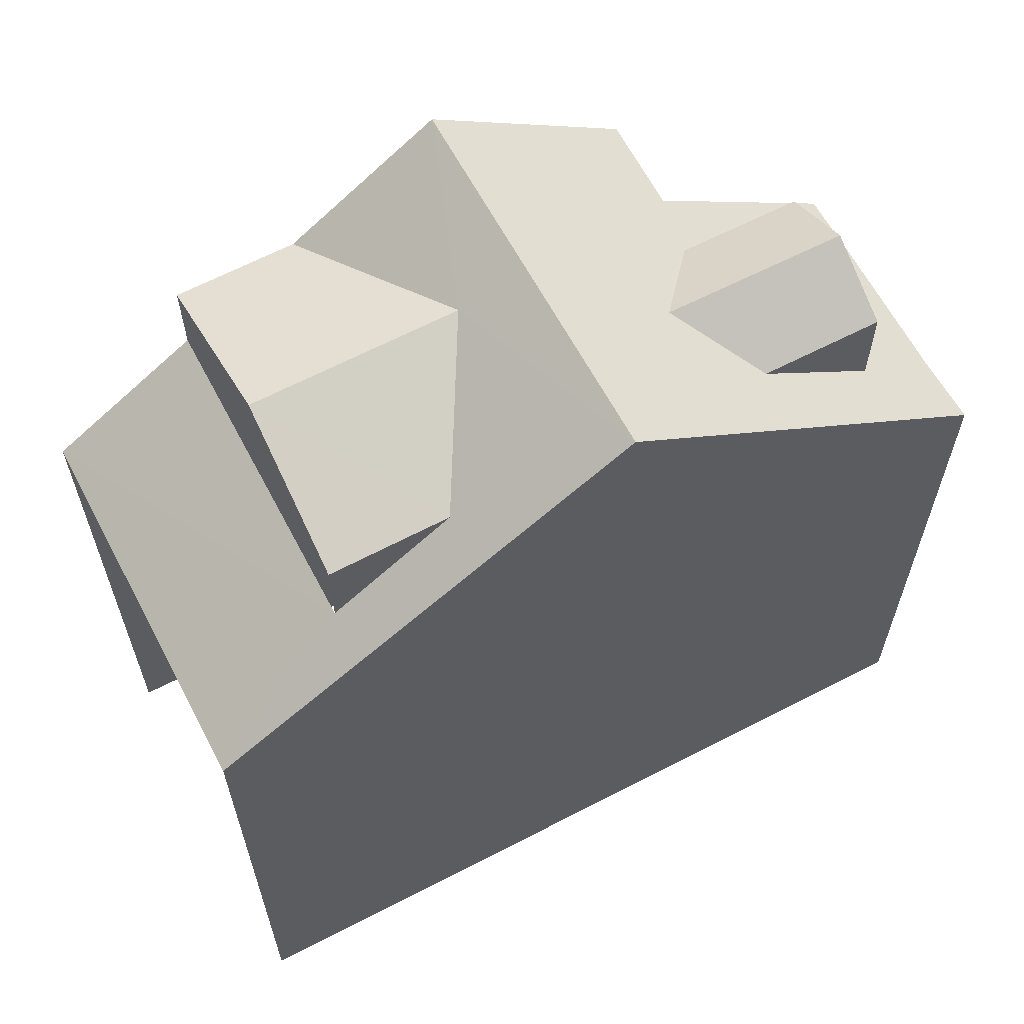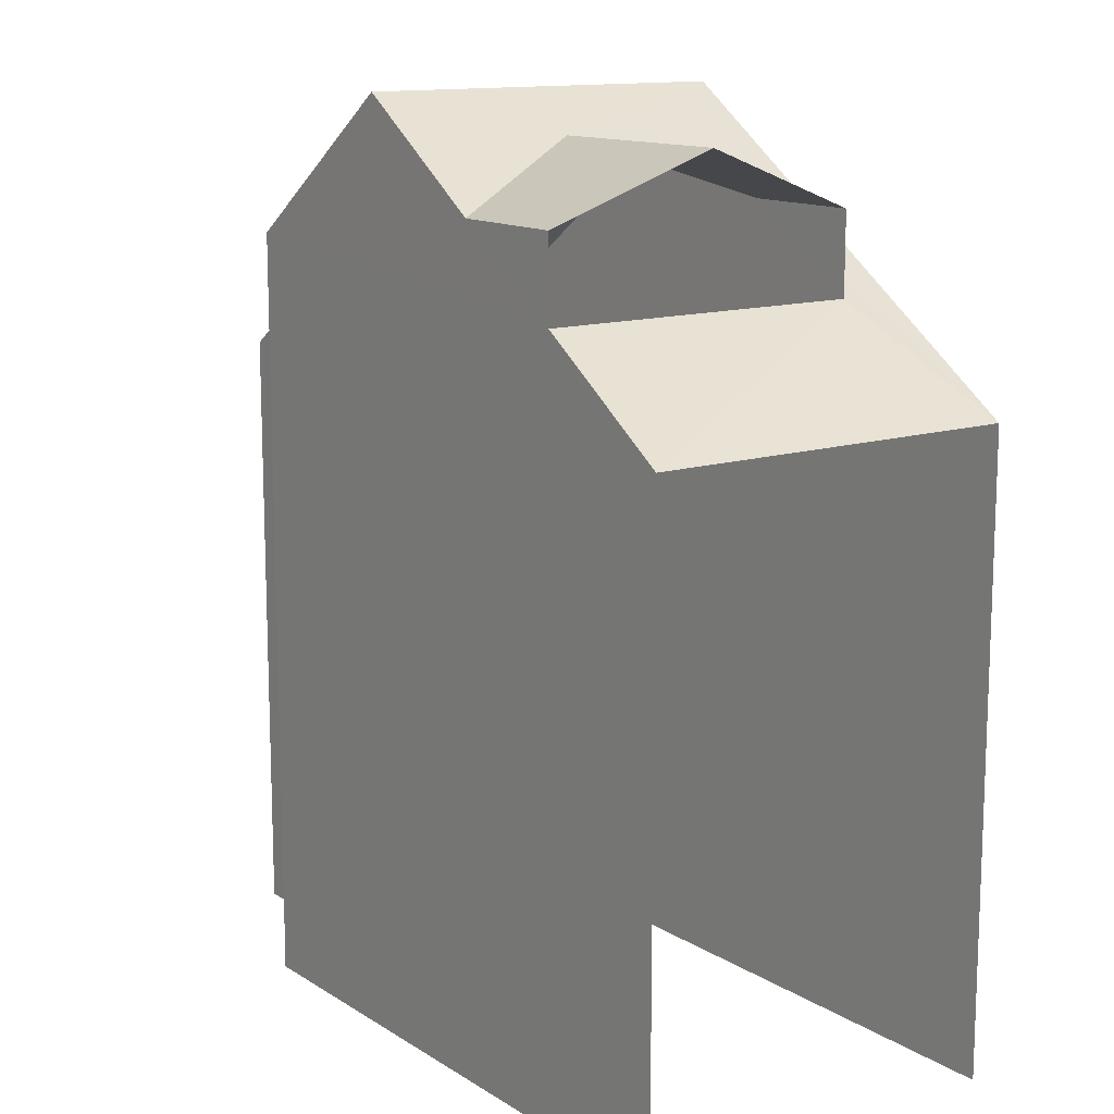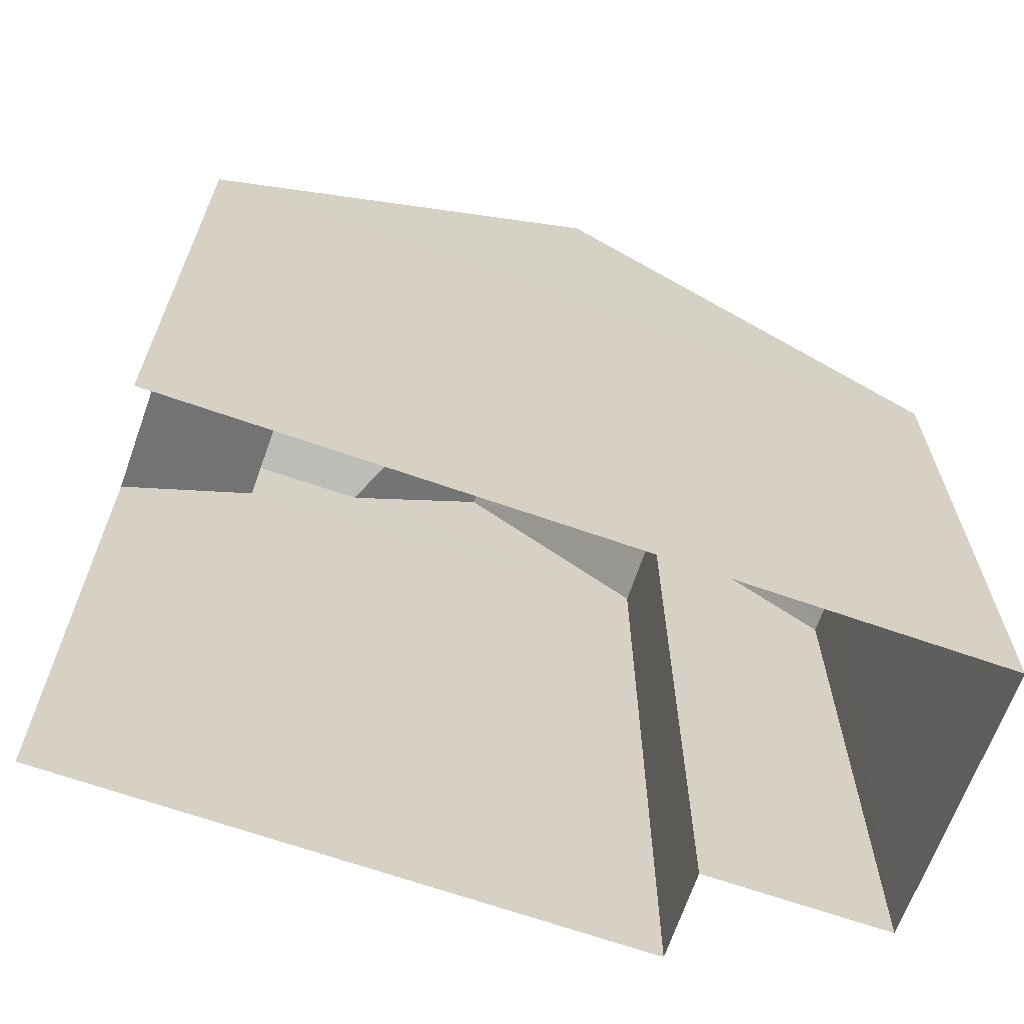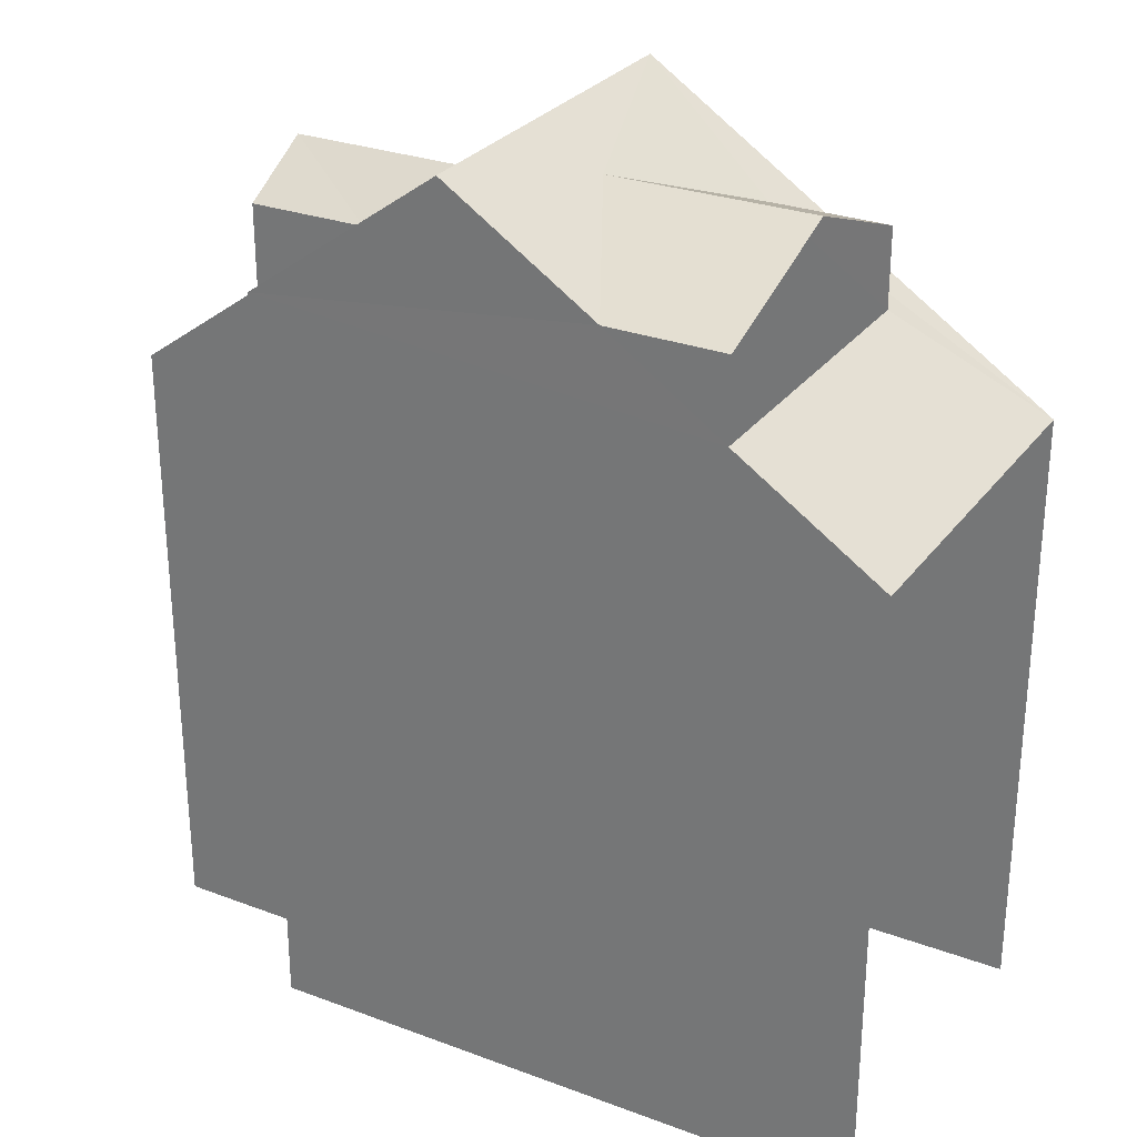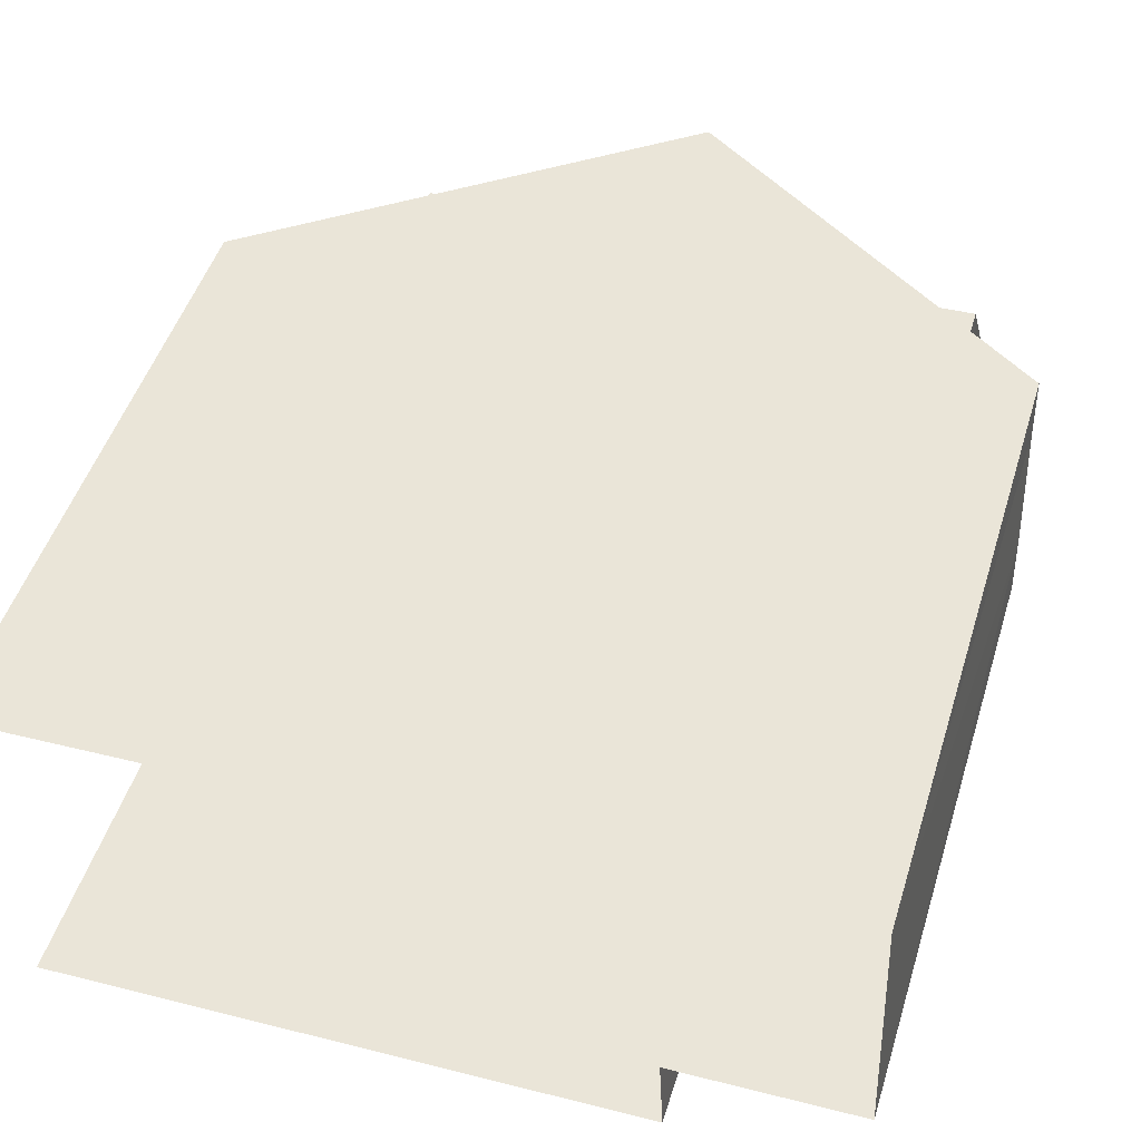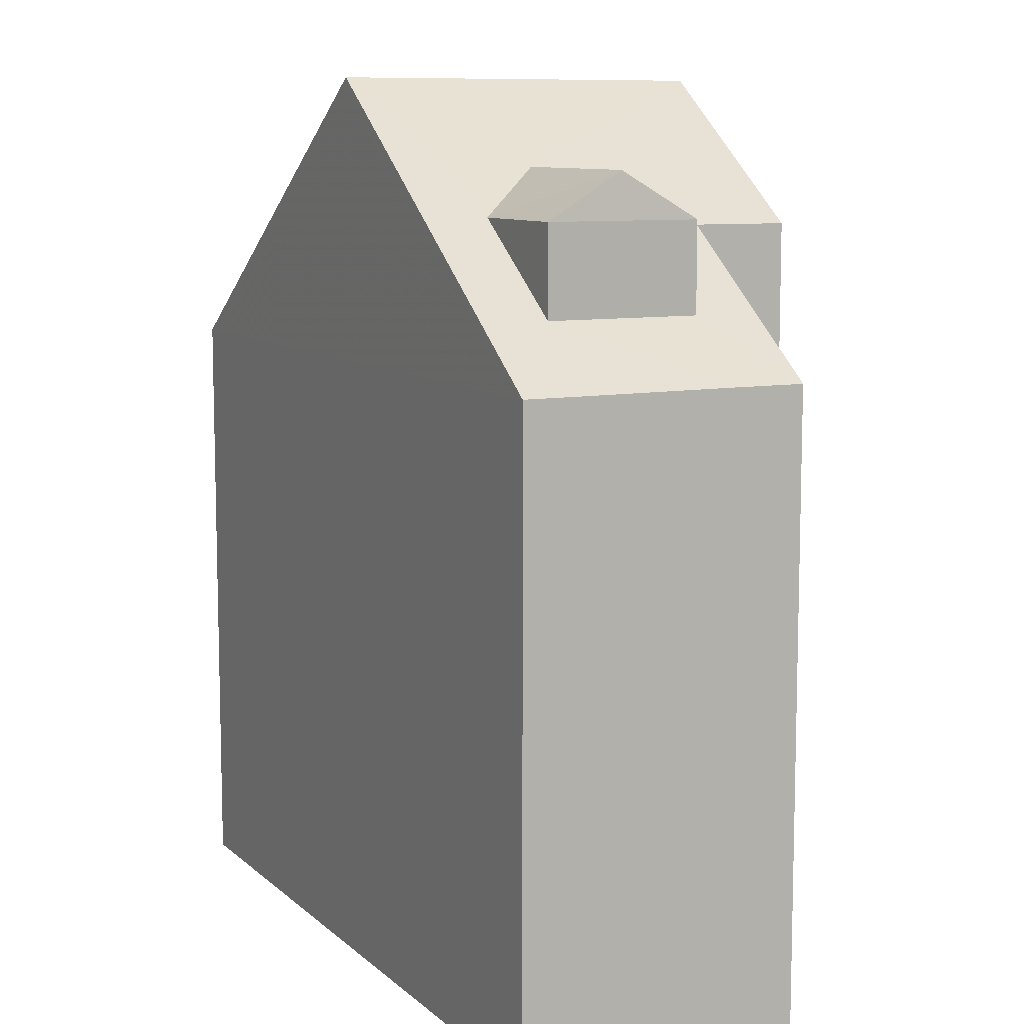
<metadata>
{"format":"obj","ext":"obj","renderer":"f3d","projection":"perspective","resolution":1024,"background":"white","views":[{"elev":63.1,"azim":149.3,"up":"+Z"},{"elev":13.1,"azim":51.4,"up":"+Z"},{"elev":-66.1,"azim":157.6,"up":"+Z"},{"elev":28.3,"azim":26.4,"up":"+Z"},{"elev":49.3,"azim":-162.8,"up":"+Y"},{"elev":9.2,"azim":-119.2,"up":"+Z"}]}
</metadata>
<code>
v -3.738e+05 -1.034e+05 27.4
v -3.738e+05 -1.034e+05 27.4
v -3.738e+05 -1.033e+05 27.4
v -3.738e+05 -1.033e+05 27.4
v -3.738e+05 -1.034e+05 27.4
v -3.738e+05 -1.034e+05 27.4
v -3.738e+05 -1.034e+05 36.83
v -3.738e+05 -1.034e+05 36.83
v -3.738e+05 -1.034e+05 37.53
v -3.738e+05 -1.034e+05 37.53
v -3.738e+05 -1.033e+05 38.02
v -3.738e+05 -1.033e+05 34.72
v -3.738e+05 -1.033e+05 36.46
v -3.738e+05 -1.033e+05 37
v -3.738e+05 -1.034e+05 38.02
v -3.738e+05 -1.033e+05 34.72
v -3.738e+05 -1.033e+05 35.42
v -3.738e+05 -1.034e+05 36.34
v -3.738e+05 -1.034e+05 36.34
v -3.738e+05 -1.034e+05 34.72
v -3.738e+05 -1.034e+05 35.42
v -3.738e+05 -1.034e+05 34.72
v -3.738e+05 -1.034e+05 36.46
v -3.738e+05 -1.033e+05 36.83
v -3.738e+05 -1.033e+05 36.83
v -3.738e+05 -1.034e+05 35.87
v -3.738e+05 -1.034e+05 34.72
v -3.738e+05 -1.033e+05 35.87
v -3.738e+05 -1.033e+05 34.72
v -3.738e+05 -1.033e+05 36.46
v -3.738e+05 -1.033e+05 37
v -3.738e+05 -1.034e+05 36.46
f 1 2 3
f 3 2 4
f 1 5 2
f 4 2 6
f 8 26 9
f 26 28 9
f 28 25 9
f 27 1 3
f 29 27 3
f 7 8 9
f 10 7 9
f 11 12 13
f 14 15 11
f 16 17 12
f 15 18 19
f 20 17 16
f 21 20 22
f 18 21 22
f 13 12 17
f 14 11 13
f 14 23 15
f 23 18 15
f 21 17 20
f 23 21 18
f 24 9 25
f 24 10 9
f 26 27 28
f 27 29 28
f 7 10 15
f 10 11 15
f 24 29 11
f 28 29 24
f 10 24 11
f 13 30 31
f 14 13 31
f 23 31 32
f 23 14 31
f 22 6 2
f 18 22 2
f 13 17 30
f 20 4 6
f 6 22 20
f 16 12 4
f 16 4 20
f 29 3 12
f 29 12 11
f 3 4 12
f 8 7 26
f 27 26 5
f 1 27 5
f 7 15 19
f 5 26 19
f 26 7 19
f 21 23 32
f 19 2 5
f 19 18 2
f 30 17 32
f 30 32 31
f 17 21 32
f 28 24 25

</code>
